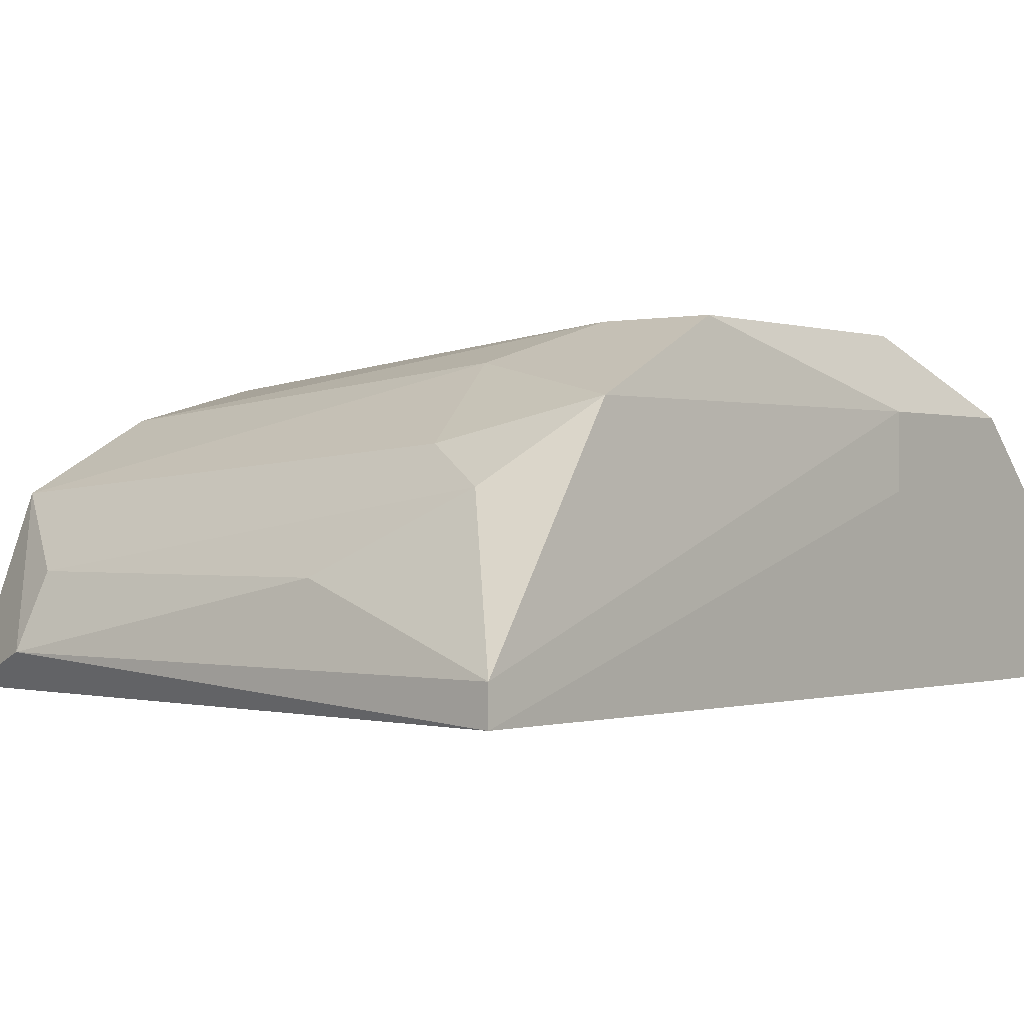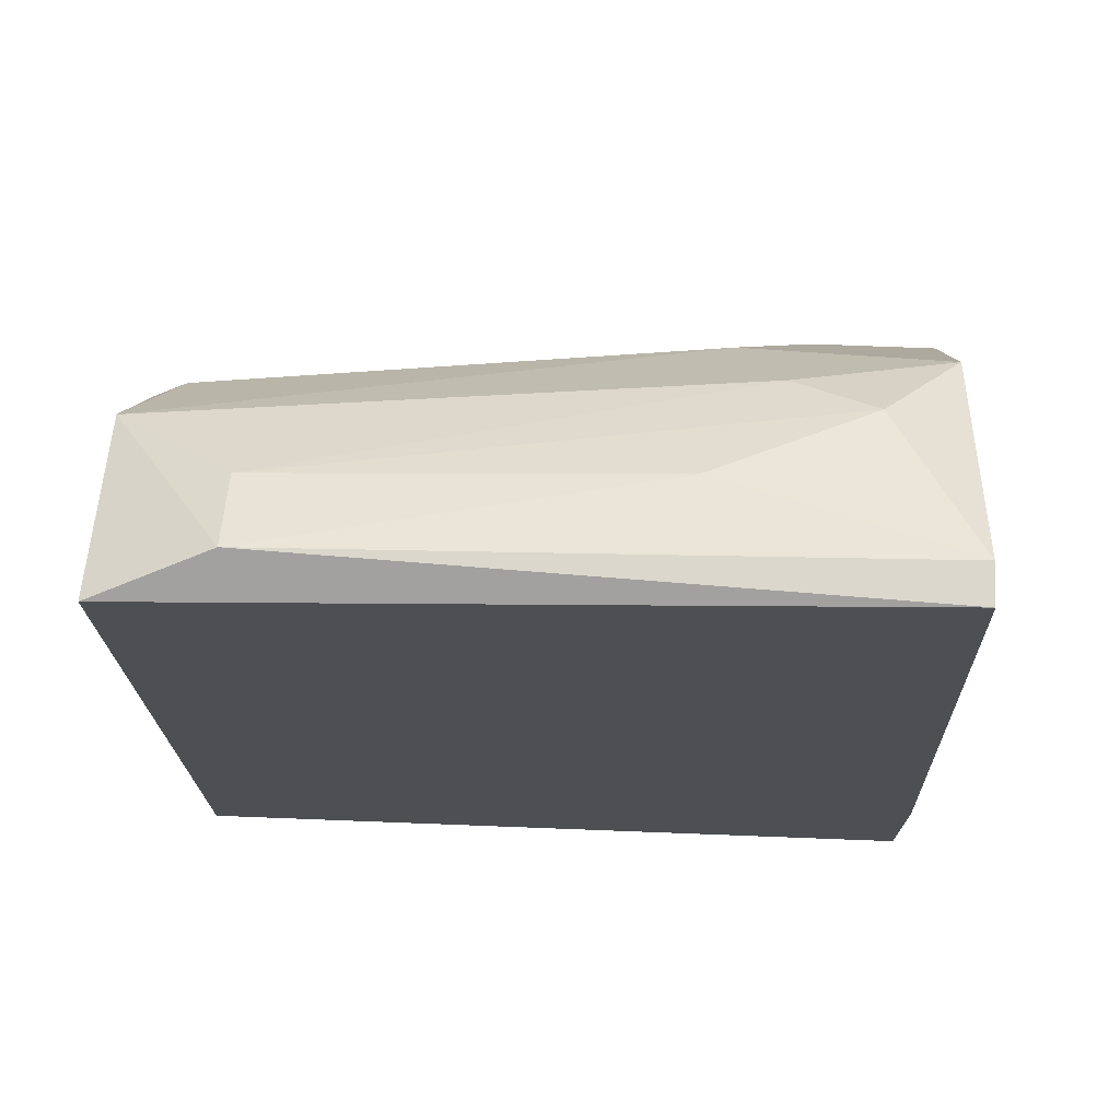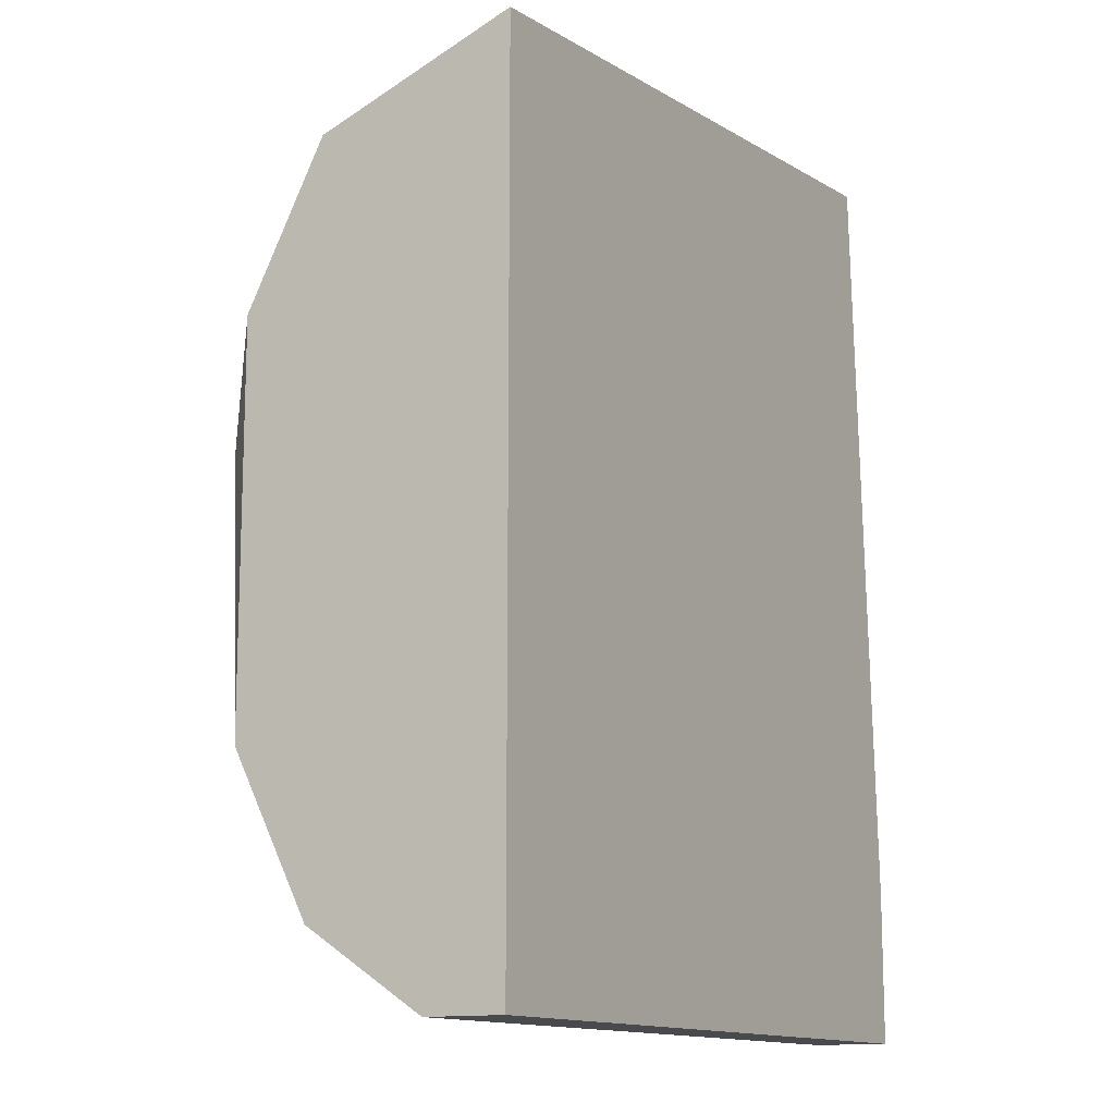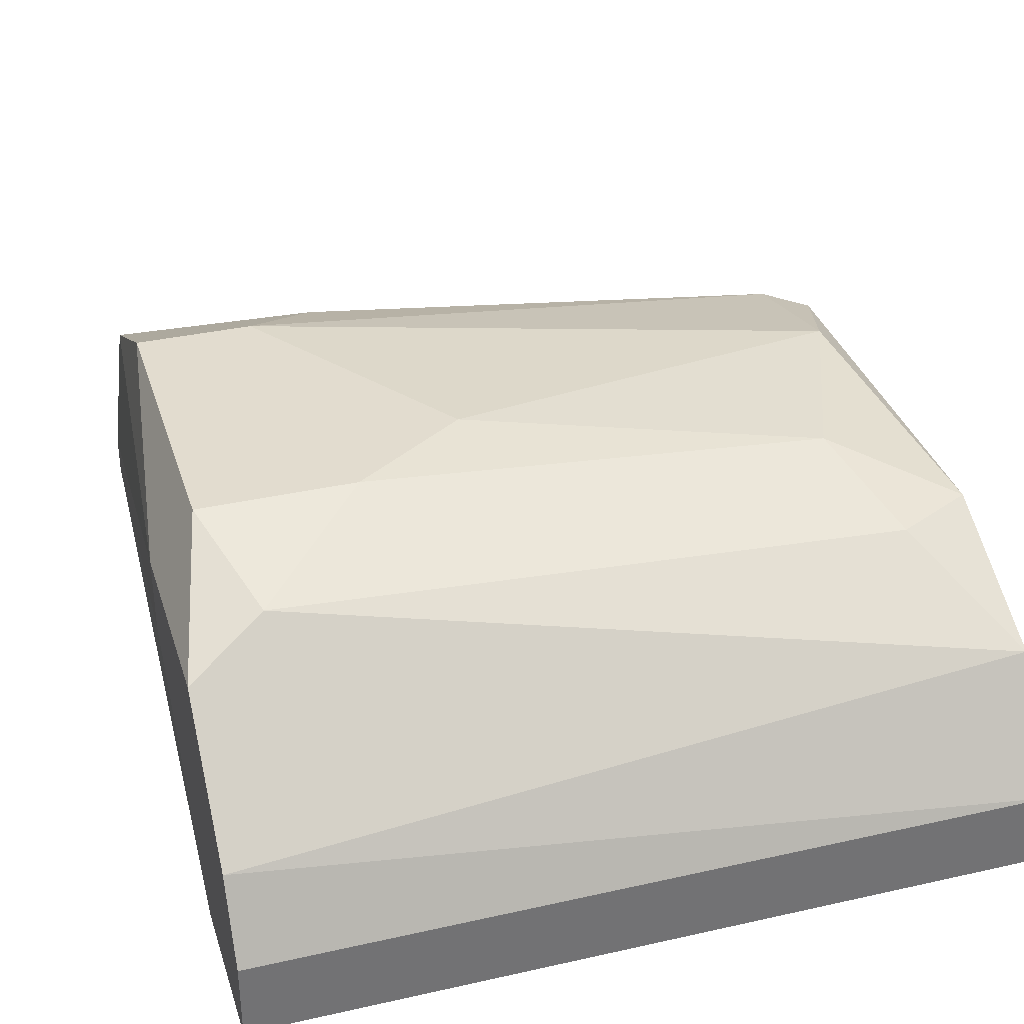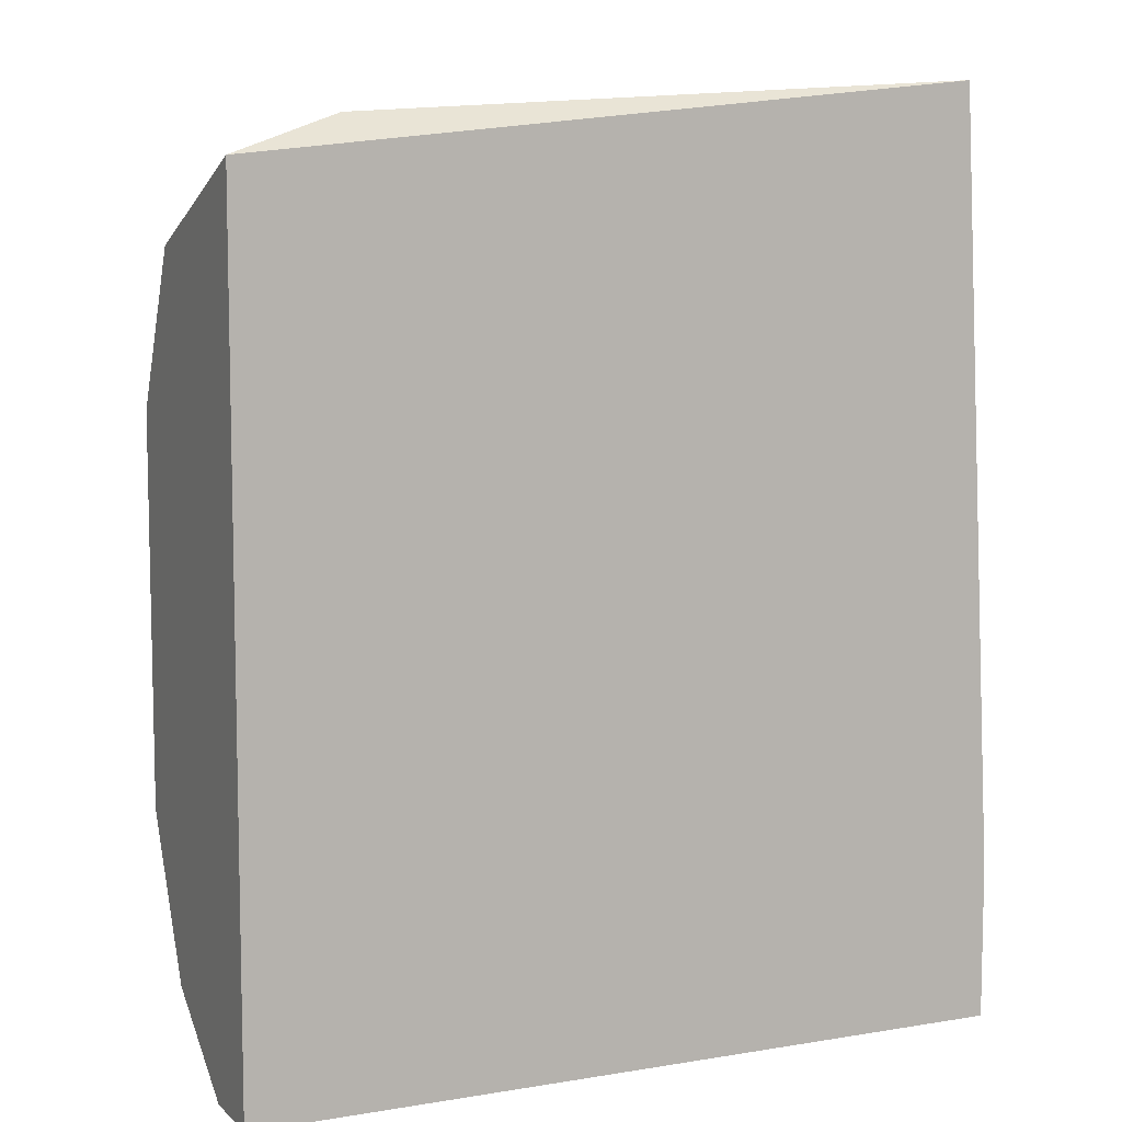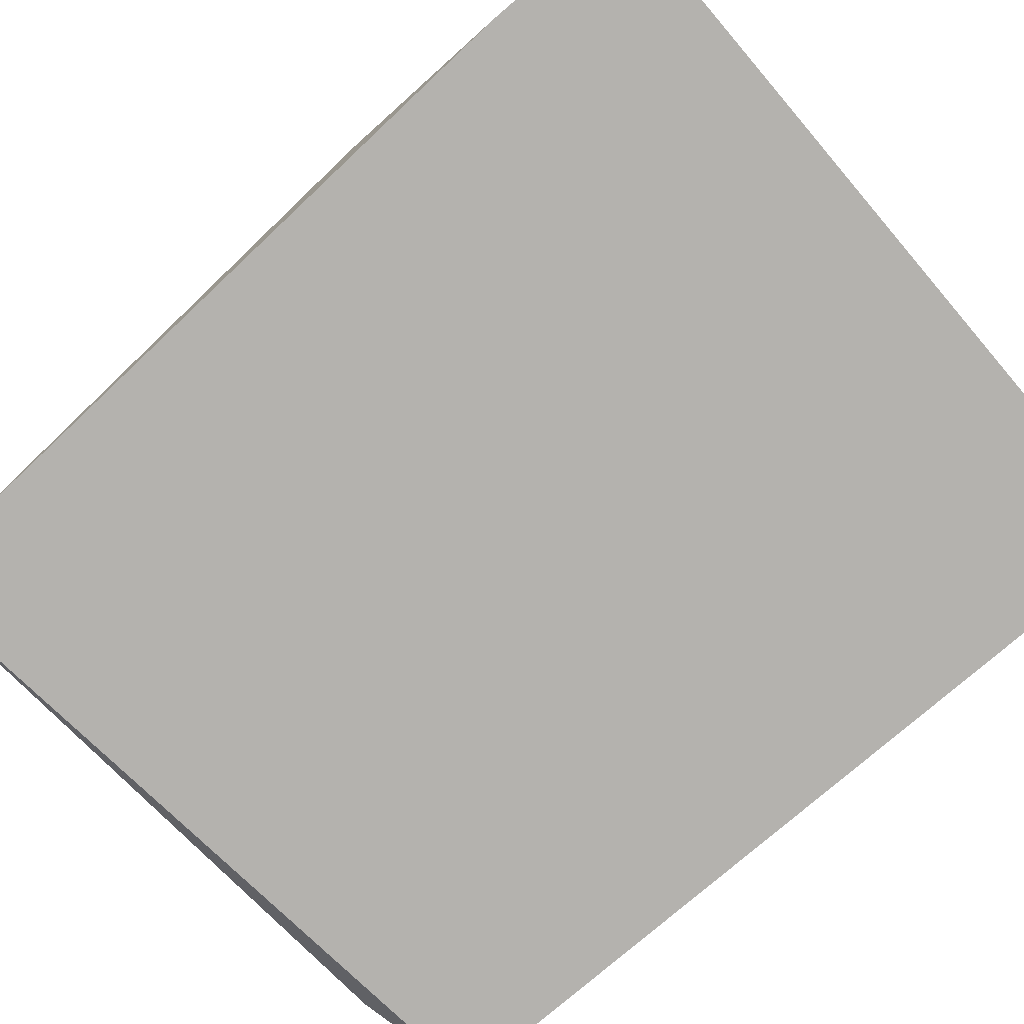
<metadata>
{"format":"obj","ext":"obj","renderer":"f3d","projection":"perspective","resolution":1024,"background":"white","views":[{"elev":-0.2,"azim":38.7,"up":"+Y"},{"elev":72.3,"azim":2.2,"up":"+Z"},{"elev":-13.1,"azim":-60.3,"up":"+Z"},{"elev":34.6,"azim":163.2,"up":"+Y"},{"elev":8.0,"azim":-24.6,"up":"+Z"},{"elev":-79.7,"azim":130.4,"up":"+Y"}]}
</metadata>
<code>
v 0.03818 0.01292 -0.009703
v 0.03818 0.01491 -0.008709
v 0.03818 0.0179 -0.000739
v 0.03818 0.0179 -0.005718
v 0.03818 0.0159 -0.000739
v 0.03818 0.01093 -0.005718
v 0.03818 0.01093 -0.009703
v 0.03319 0.01989 -0.001733
v 0.03319 0.0169 0.01121
v 0.01826 0.01292 -0.009703
v 0.01826 0.0179 -0.003727
v 0.01826 0.0179 0.00623
v 0.01826 0.0159 0.01021
v 0.01826 0.0159 -0.007709
v 0.01826 0.01093 -0.009703
v 0.01826 0.01093 0.01221
v 0.03718 0.01989 -0.001733
v 0.03718 0.01989 0.00623
v 0.03718 0.01192 0.0142
v 0.03718 0.0179 0.01021
v 0.03718 0.01093 0.0142
v 0.01925 0.0179 0.007227
v 0.01925 0.01889 0.003242
v 0.0302 0.01989 0.000258
v 0.03419 0.01989 0.00623
v 0.03518 0.0159 0.01221
v 0.02025 0.0179 -0.004721
v 0.03618 0.01889 -0.004721
v 0.02124 0.01391 0.01221
v 0.02124 0.01192 0.0132
v 0.02124 0.01889 -0.001733
v 0.0312 0.01391 0.0132
v 0.0322 0.01889 0.008221
f 13 29 9
f 5 3 19
f 16 15 7
f 3 5 7
f 15 16 14
f 19 3 20
f 14 16 13
f 3 7 2
f 5 19 21
f 16 7 21
f 14 13 11
f 2 14 28
f 7 15 10
f 15 14 10
f 14 2 10
f 13 16 30
f 21 19 30
f 16 21 30
f 19 32 30
f 23 25 24
f 25 17 24
f 25 23 22
f 20 3 18
f 3 17 18
f 17 25 18
f 25 20 18
f 11 23 31
f 23 24 31
f 19 20 26
f 32 19 26
f 2 7 1
f 7 10 1
f 10 2 1
f 20 25 33
f 22 13 33
f 25 22 33
f 14 11 27
f 28 14 27
f 11 31 27
f 27 31 8
f 17 28 8
f 24 17 8
f 31 24 8
f 28 27 8
f 17 3 4
f 3 2 4
f 2 28 4
f 28 17 4
f 23 11 12
f 11 13 12
f 22 23 12
f 13 22 12
f 7 5 6
f 5 21 6
f 21 7 6
f 13 30 29
f 30 32 29
f 32 26 29
f 29 26 9
f 26 20 9
f 20 33 9
f 33 13 9

</code>
